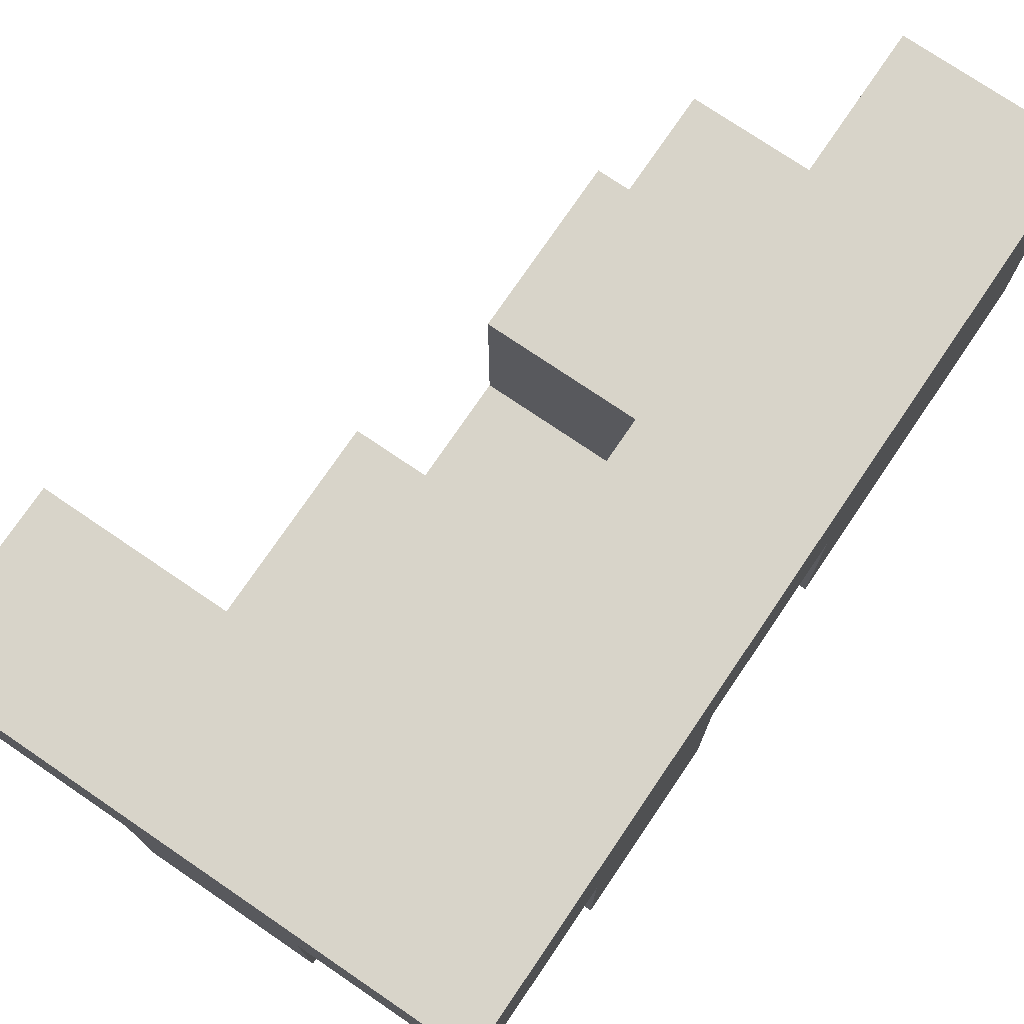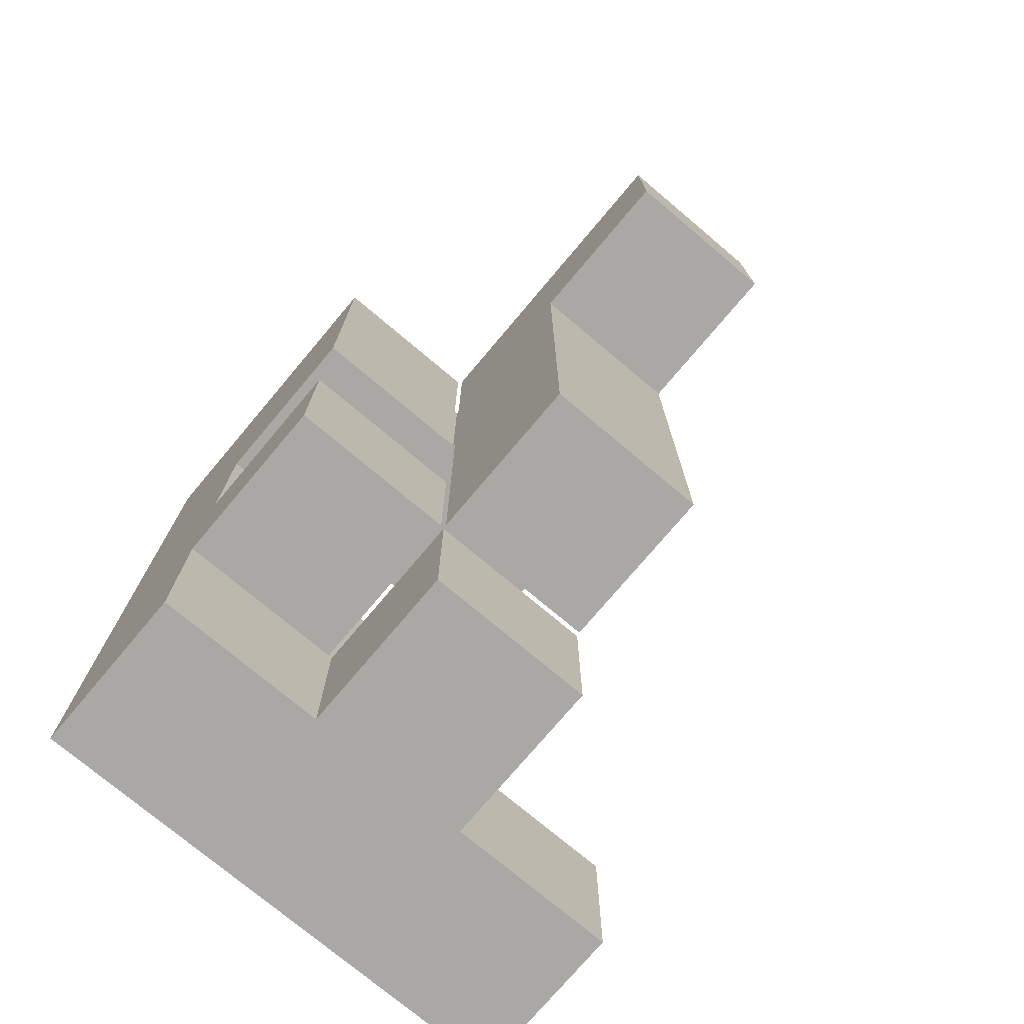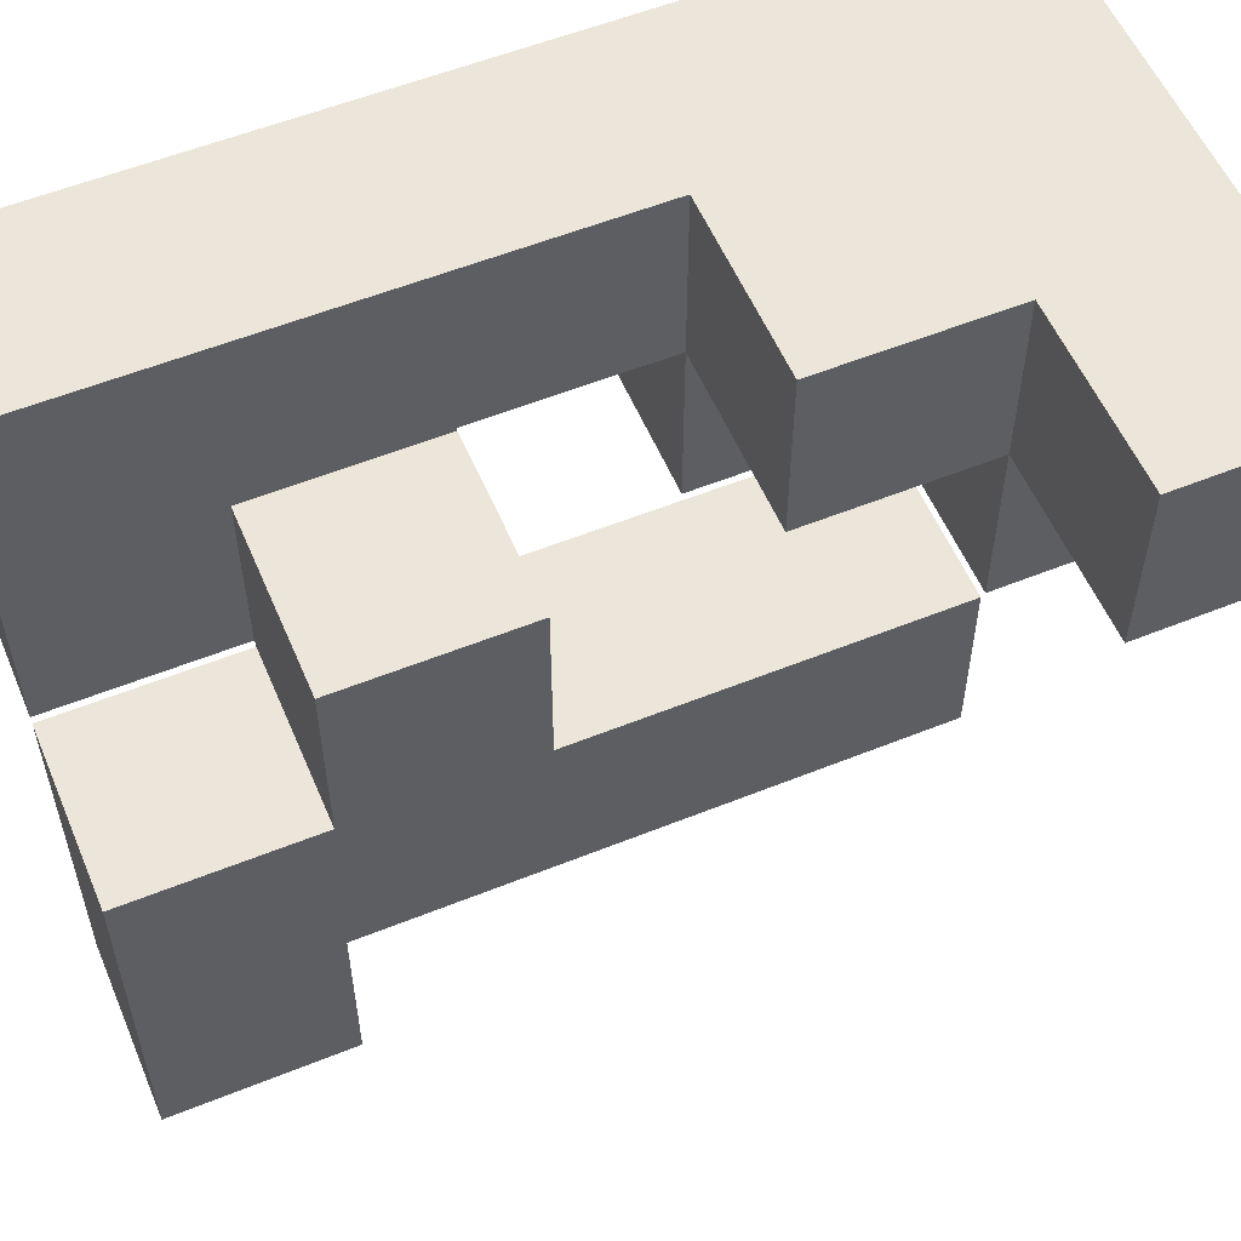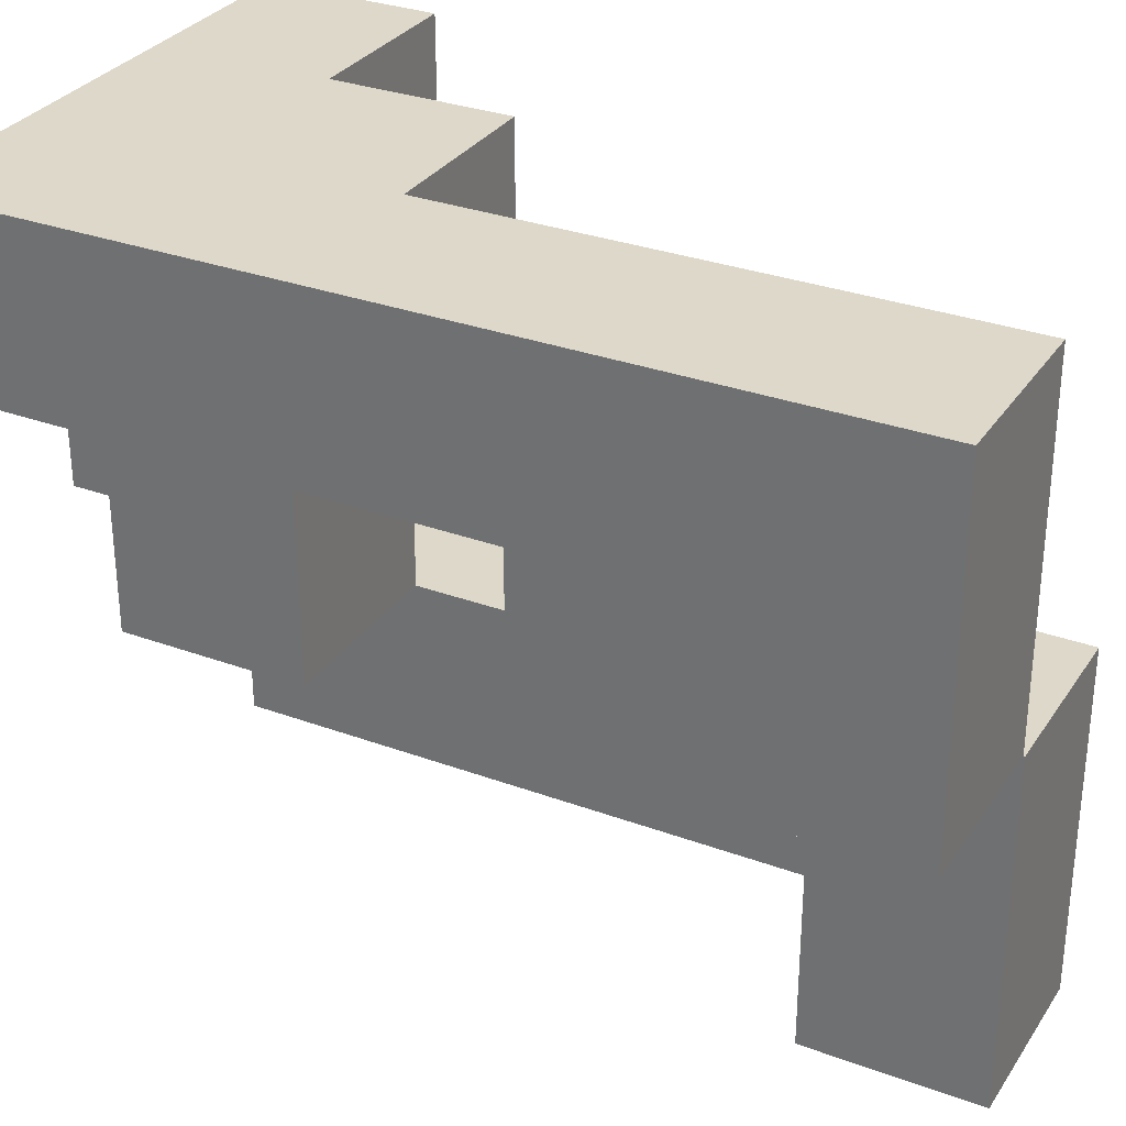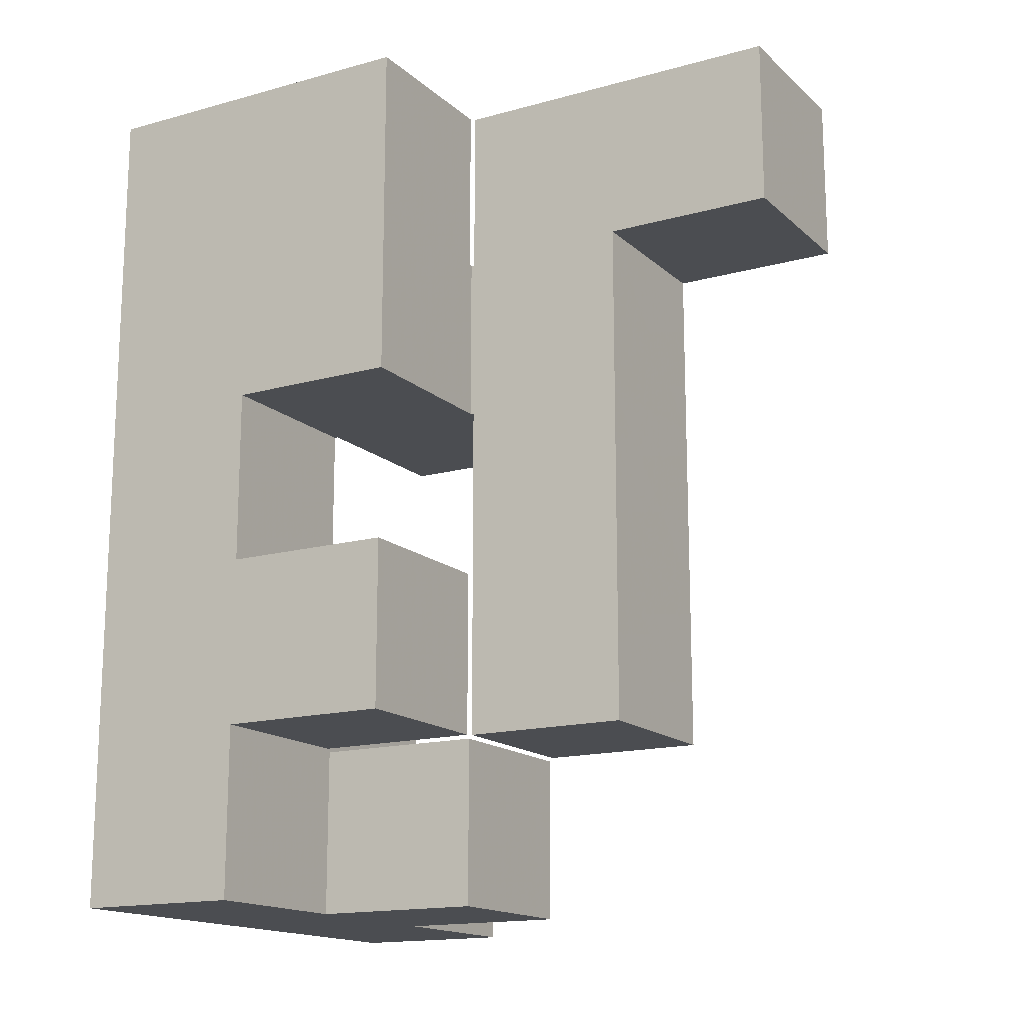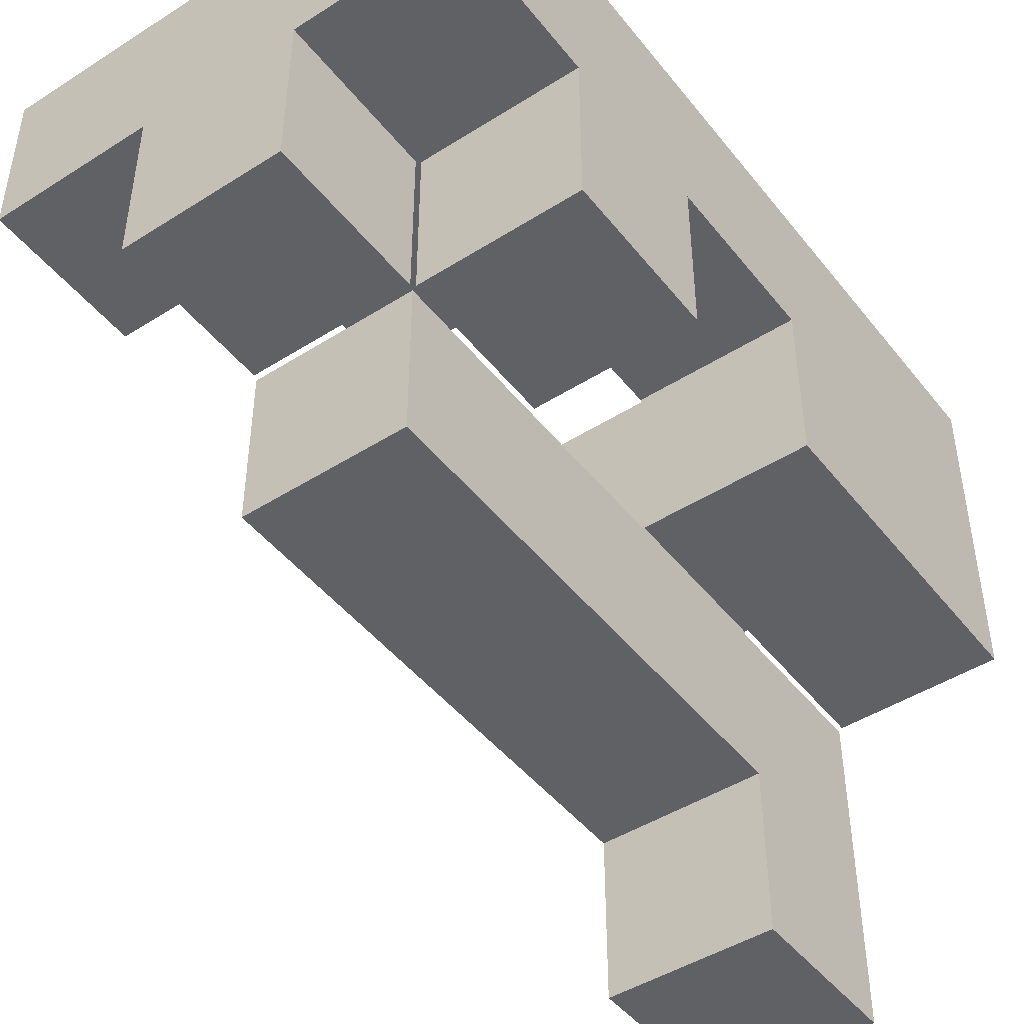
<metadata>
{"format":"obj","ext":"obj","renderer":"f3d","projection":"perspective","resolution":1024,"background":"white","views":[{"elev":75.3,"azim":34.2,"up":"+Z"},{"elev":-75.0,"azim":139.9,"up":"+Y"},{"elev":56.1,"azim":-112.9,"up":"+Z"},{"elev":31.0,"azim":117.8,"up":"+Z"},{"elev":-15.7,"azim":120.1,"up":"+Y"},{"elev":-46.1,"azim":36.0,"up":"+Z"}]}
</metadata>
<code>
v 0.204 0.604 -0.596
v 0.204 0.604 -0.204
v 0.204 0.996 -0.204
v 0.204 0.996 -0.596
v 0.204 0.604 -0.2
v 0.204 0.996 -0.2
v 0.596 0.604 -0.596
v 0.596 0.996 -0.596
v 0.596 0.996 -0.204
v 0.596 0.604 -0.204
v 0.596 0.996 -0.2
v 0.596 0.604 -0.2
v 0.204 0.604 -0.196
v 0.204 0.996 -0.196
v 0.204 0.6 -0.196
v 0.204 0.6 0.196
v 0.204 0.604 0.196
v 0.204 0.996 0.196
v 0.596 0.996 -0.196
v 0.596 0.604 -0.196
v 0.596 0.6 -0.196
v 0.596 0.604 0.196
v 0.596 0.6 0.196
v 0.596 0.996 0.196
v 0.204 0.2 -0.196
v 0.204 0.2 0.196
v 0.204 0.204 0.196
v 0.204 0.204 -0.196
v 0.204 0.596 0.196
v 0.204 0.596 -0.196
v 0.204 0.204 0.2
v 0.204 0.596 0.2
v 0.596 0.2 -0.196
v 0.596 0.204 -0.196
v 0.596 0.204 0.196
v 0.596 0.2 0.196
v 0.596 0.596 -0.196
v 0.596 0.596 0.196
v 0.596 0.596 0.2
v 0.596 0.204 0.2
v 0.204 0.204 0.204
v 0.204 0.596 0.204
v 0.204 0.204 0.596
v 0.204 0.596 0.596
v 0.596 0.596 0.204
v 0.596 0.204 0.204
v 0.596 0.204 0.596
v 0.6 0.204 0.204
v 0.6 0.204 0.596
v 0.596 0.596 0.596
v 0.6 0.596 0.596
v 0.6 0.596 0.204
v 0.604 0.596 0.204
v 0.604 0.596 0.596
v 0.604 0.6 0.596
v 0.604 0.6 0.204
v 0.604 0.204 0.596
v 0.604 0.204 0.6
v 0.604 0.596 0.6
v 0.604 0.6 0.6
v 0.996 0.204 0.204
v 0.996 0.596 0.204
v 0.996 0.596 0.596
v 0.996 0.204 0.596
v 0.996 0.6 0.204
v 0.996 0.6 0.596
v 0.996 0.596 0.6
v 0.996 0.204 0.6
v 0.996 0.6 0.6
v 0.604 0.204 0.204
v 0.604 0.204 0.604
v 0.604 0.596 0.604
v 0.604 0.6 0.604
v 0.604 0.2 0.604
v 0.604 0.2 0.996
v 0.604 0.204 0.996
v 0.604 0.596 0.996
v 0.604 0.6 0.996
v 0.996 0.596 0.604
v 0.996 0.204 0.604
v 0.996 0.6 0.604
v 0.996 0.2 0.604
v 0.996 0.204 0.996
v 0.996 0.2 0.996
v 0.996 0.596 0.996
v 0.996 0.6 0.996
v 0.604 -0.2 0.604
v 0.604 -0.2 0.996
v 0.604 -0.196 0.996
v 0.604 -0.196 0.604
v 0.604 0.196 0.996
v 0.604 0.196 0.604
v 0.996 -0.2 0.604
v 0.996 -0.196 0.604
v 0.996 -0.196 0.996
v 0.996 -0.2 0.996
v 0.996 0.196 0.604
v 0.996 0.196 0.996
v 0.604 -0.596 0.6
v 0.604 -0.596 0.604
v 0.604 -0.204 0.604
v 0.604 -0.204 0.6
v 0.604 -0.204 0.996
v 0.996 -0.596 0.6
v 0.996 -0.204 0.6
v 0.996 -0.204 0.604
v 0.996 -0.596 0.604
v 0.996 -0.6 0.604
v 0.996 -0.596 0.996
v 0.996 -0.6 0.996
v 0.996 -0.204 0.996
v 0.6 -0.204 0.604
v 0.6 -0.204 0.996
v 0.6 -0.6 0.604
v 0.6 -0.596 0.604
v 0.604 -0.6 0.604
v 0.6 -0.6 0.996
v 0.604 -0.6 0.996
v 0.604 -0.596 0.996
v 0.6 -0.596 0.996
v 0.204 -0.6 0.604
v 0.204 -0.6 0.996
v 0.204 -0.596 0.996
v 0.204 -0.596 0.604
v 0.204 -0.204 0.996
v 0.204 -0.204 0.604
v 0.596 -0.204 0.996
v 0.596 -0.204 0.604
v 0.596 -0.596 0.604
v 0.596 -0.6 0.604
v 0.596 -0.6 0.996
v 0.596 -0.596 0.996
v 0.996 -0.996 0.604
v 0.996 -0.604 0.604
v 0.996 -0.604 0.996
v 0.996 -0.996 0.996
v 0.6 -0.996 0.604
v 0.604 -0.996 0.604
v 0.604 -0.996 0.996
v 0.6 -0.996 0.996
v 0.6 -0.604 0.604
v 0.604 -0.604 0.604
v 0.604 -0.604 0.996
v 0.6 -0.604 0.996
v 0.604 0.604 0.596
v 0.604 0.604 0.204
v 0.604 0.996 0.596
v 0.604 0.996 0.204
v 0.604 0.604 0.6
v 0.604 0.996 0.6
v 0.996 0.604 0.204
v 0.996 0.604 0.596
v 0.996 0.996 0.204
v 0.996 0.996 0.596
v 0.996 0.604 0.6
v 0.996 0.996 0.6
v 0.604 -0.596 0.204
v 0.604 -0.596 0.596
v 0.604 -0.204 0.596
v 0.604 -0.204 0.204
v 0.996 -0.596 0.204
v 0.996 -0.204 0.204
v 0.996 -0.204 0.596
v 0.996 -0.596 0.596
v 0.204 -0.996 0.6
v 0.204 -0.996 0.604
v 0.204 -0.604 0.604
v 0.204 -0.604 0.6
v 0.204 -0.604 0.996
v 0.596 -0.996 0.6
v 0.596 -0.604 0.6
v 0.596 -0.604 0.604
v 0.596 -0.996 0.604
v 0.2 -0.996 0.604
v 0.204 -0.996 0.996
v 0.2 -0.996 0.996
v 0.596 -0.996 0.996
v 0.2 -0.604 0.604
v 0.2 -0.604 0.996
v 0.596 -0.604 0.996
v -0.196 -0.996 0.604
v -0.196 -0.996 0.996
v -0.196 -0.604 0.996
v -0.196 -0.604 0.604
v 0.196 -0.996 0.604
v 0.196 -0.996 0.996
v 0.196 -0.604 0.996
v 0.196 -0.604 0.604
v 0.604 0.604 0.604
v 0.604 0.996 0.604
v 0.604 0.604 0.996
v 0.604 0.996 0.996
v 0.996 0.604 0.604
v 0.996 0.996 0.604
v 0.996 0.604 0.996
v 0.996 0.996 0.996
v 0.204 -0.996 0.204
v 0.204 -0.996 0.596
v 0.204 -0.604 0.596
v 0.204 -0.604 0.204
v 0.596 -0.996 0.204
v 0.596 -0.604 0.204
v 0.596 -0.604 0.596
v 0.596 -0.996 0.596
v 0.204 -0.2 -0.196
v 0.204 -0.2 0.196
v 0.204 -0.196 0.196
v 0.204 -0.196 -0.196
v 0.204 0.196 0.196
v 0.204 0.196 -0.196
v 0.596 -0.2 -0.196
v 0.596 -0.196 -0.196
v 0.596 -0.196 0.196
v 0.596 -0.2 0.196
v 0.596 0.196 -0.196
v 0.596 0.196 0.196
v 0.204 -0.596 -0.196
v 0.204 -0.596 0.196
v 0.204 -0.204 0.196
v 0.204 -0.204 -0.196
v 0.596 -0.596 -0.196
v 0.596 -0.204 -0.196
v 0.596 -0.204 0.196
v 0.596 -0.596 0.196
f 1 2 3 4
f 2 5 6 3
f 7 8 9 10
f 10 9 11 12
f 1 7 10 2
f 2 10 12 5
f 4 3 9 8
f 3 6 11 9
f 1 4 8 7
f 5 13 14 6
f 15 16 17 13
f 13 17 18 14
f 12 11 19 20
f 21 20 22 23
f 20 19 24 22
f 5 12 20 13
f 6 14 19 11
f 14 18 24 19
f 15 13 20 21
f 16 23 22 17
f 17 22 24 18
f 25 26 27 28
f 28 27 29 30
f 30 29 16 15
f 27 31 32 29
f 33 34 35 36
f 34 37 38 35
f 37 21 23 38
f 35 38 39 40
f 27 35 40 31
f 29 32 39 38
f 25 28 34 33
f 28 30 37 34
f 30 15 21 37
f 26 36 35 27
f 29 38 23 16
f 31 41 42 32
f 41 43 44 42
f 40 39 45 46
f 31 40 46 41
f 41 46 47 43
f 46 48 49 47
f 32 42 45 39
f 42 44 50 45
f 45 50 51 52
f 46 45 52 48
f 43 47 50 44
f 47 49 51 50
f 53 54 55 56
f 57 58 59 54
f 54 59 60 55
f 61 62 63 64
f 62 65 66 63
f 64 63 67 68
f 63 66 69 67
f 48 70 57 49
f 70 61 64 57
f 57 64 68 58
f 52 51 54 53
f 48 52 53 70
f 70 53 62 61
f 53 56 65 62
f 49 57 54 51
f 58 71 72 59
f 59 72 73 60
f 74 75 76 71
f 71 76 77 72
f 72 77 78 73
f 68 67 79 80
f 67 69 81 79
f 82 80 83 84
f 80 79 85 83
f 79 81 86 85
f 58 68 80 71
f 74 71 80 82
f 75 84 83 76
f 76 83 85 77
f 77 85 86 78
f 87 88 89 90
f 90 89 91 92
f 92 91 75 74
f 93 94 95 96
f 94 97 98 95
f 97 82 84 98
f 87 90 94 93
f 90 92 97 94
f 92 74 82 97
f 88 96 95 89
f 89 95 98 91
f 91 98 84 75
f 99 100 101 102
f 101 103 88 87
f 104 105 106 107
f 108 107 109 110
f 107 106 111 109
f 106 93 96 111
f 99 104 107 100
f 112 113 103 101
f 102 101 106 105
f 114 115 100 116
f 116 100 107 108
f 115 112 101 100
f 101 87 93 106
f 117 118 119 120
f 118 110 109 119
f 120 119 103 113
f 119 109 111 103
f 103 111 96 88
f 121 122 123 124
f 124 123 125 126
f 126 125 127 128
f 128 127 113 112
f 121 124 129 130
f 130 129 115 114
f 124 126 128 129
f 129 128 112 115
f 122 131 132 123
f 131 117 120 132
f 123 132 127 125
f 132 120 113 127
f 133 134 135 136
f 134 108 110 135
f 137 138 139 140
f 138 133 136 139
f 137 141 142 138
f 138 142 134 133
f 141 114 116 142
f 142 116 108 134
f 140 139 143 144
f 139 136 135 143
f 144 143 118 117
f 143 135 110 118
f 56 55 145 146
f 146 145 147 148
f 55 60 149 145
f 145 149 150 147
f 65 151 152 66
f 151 153 154 152
f 66 152 155 69
f 152 154 156 155
f 148 147 154 153
f 147 150 156 154
f 56 146 151 65
f 146 148 153 151
f 157 158 159 160
f 158 99 102 159
f 161 162 163 164
f 164 163 105 104
f 157 161 164 158
f 158 164 104 99
f 160 159 163 162
f 159 102 105 163
f 157 160 162 161
f 165 166 167 168
f 167 169 122 121
f 170 171 172 173
f 174 166 175 176
f 165 170 173 166
f 166 173 177 175
f 173 137 140 177
f 178 179 169 167
f 168 167 172 171
f 174 178 167 166
f 173 172 141 137
f 167 121 130 172
f 172 130 114 141
f 176 175 169 179
f 175 177 180 169
f 177 140 144 180
f 169 180 131 122
f 180 144 117 131
f 181 182 183 184
f 181 185 186 182
f 185 174 176 186
f 184 183 187 188
f 188 187 179 178
f 181 184 188 185
f 185 188 178 174
f 182 186 187 183
f 186 176 179 187
f 60 73 189 149
f 149 189 190 150
f 73 78 191 189
f 189 191 192 190
f 69 155 193 81
f 155 156 194 193
f 81 193 195 86
f 193 194 196 195
f 150 190 194 156
f 190 192 196 194
f 78 86 195 191
f 191 195 196 192
f 197 198 199 200
f 198 165 168 199
f 201 202 203 204
f 204 203 171 170
f 197 201 204 198
f 198 204 170 165
f 200 199 203 202
f 199 168 171 203
f 197 200 202 201
f 205 206 207 208
f 208 207 209 210
f 210 209 26 25
f 211 212 213 214
f 212 215 216 213
f 215 33 36 216
f 205 208 212 211
f 208 210 215 212
f 210 25 33 215
f 206 214 213 207
f 207 213 216 209
f 209 216 36 26
f 217 218 219 220
f 220 219 206 205
f 221 222 223 224
f 222 211 214 223
f 217 221 224 218
f 217 220 222 221
f 220 205 211 222
f 218 224 223 219
f 219 223 214 206

</code>
